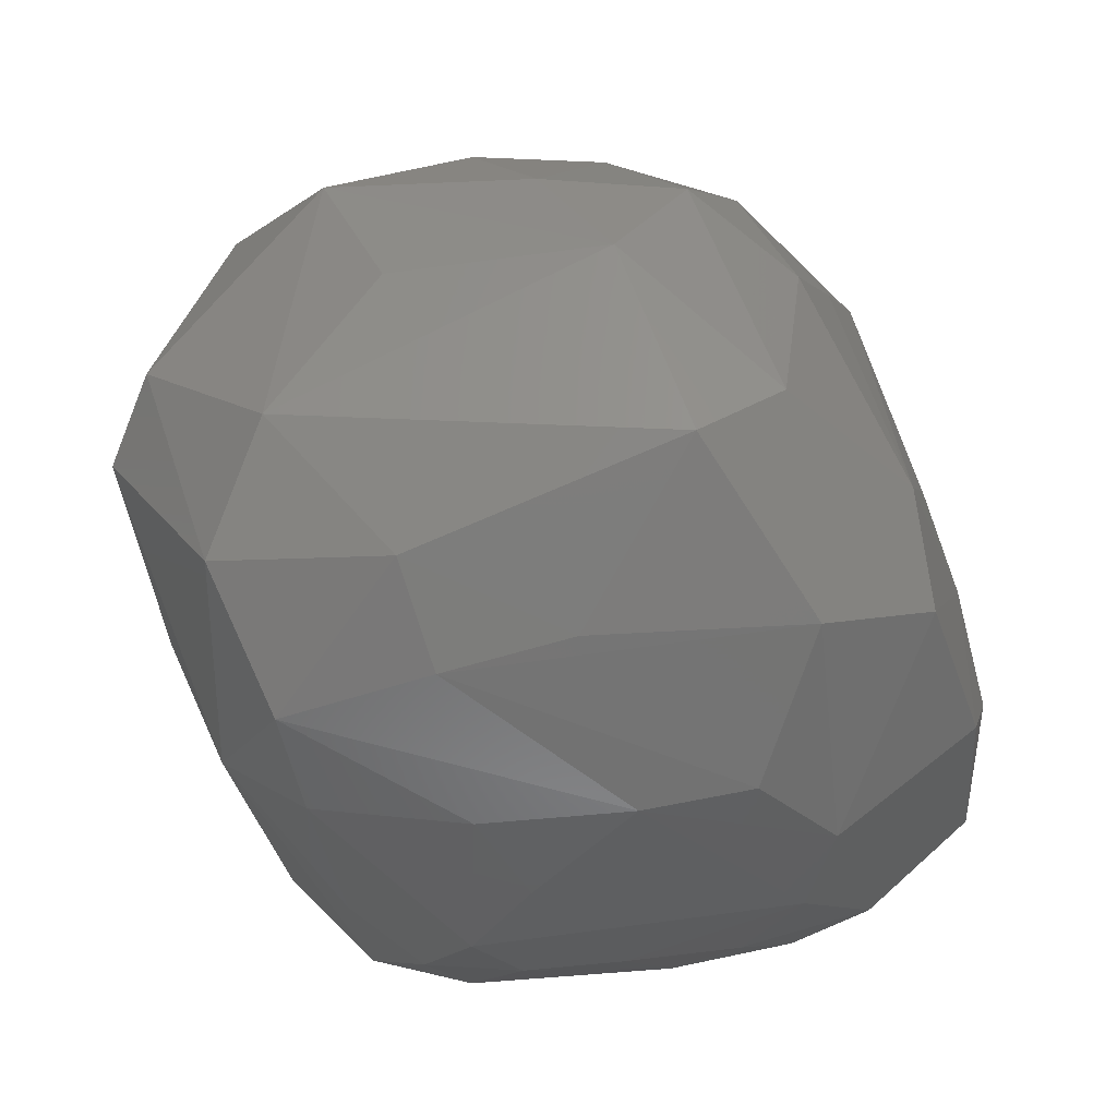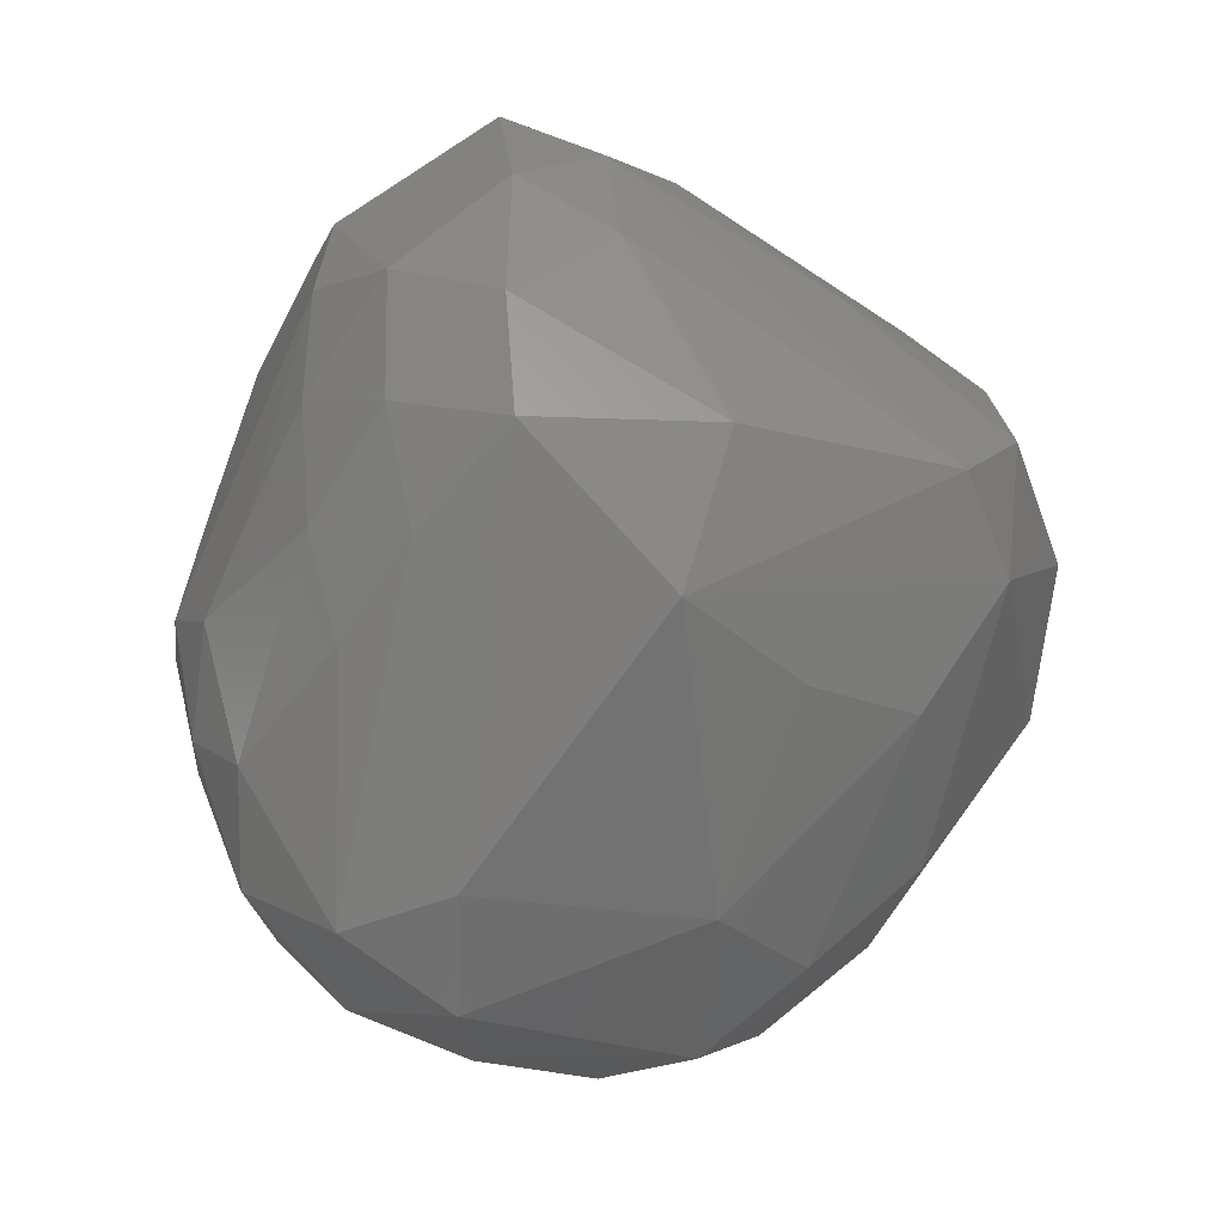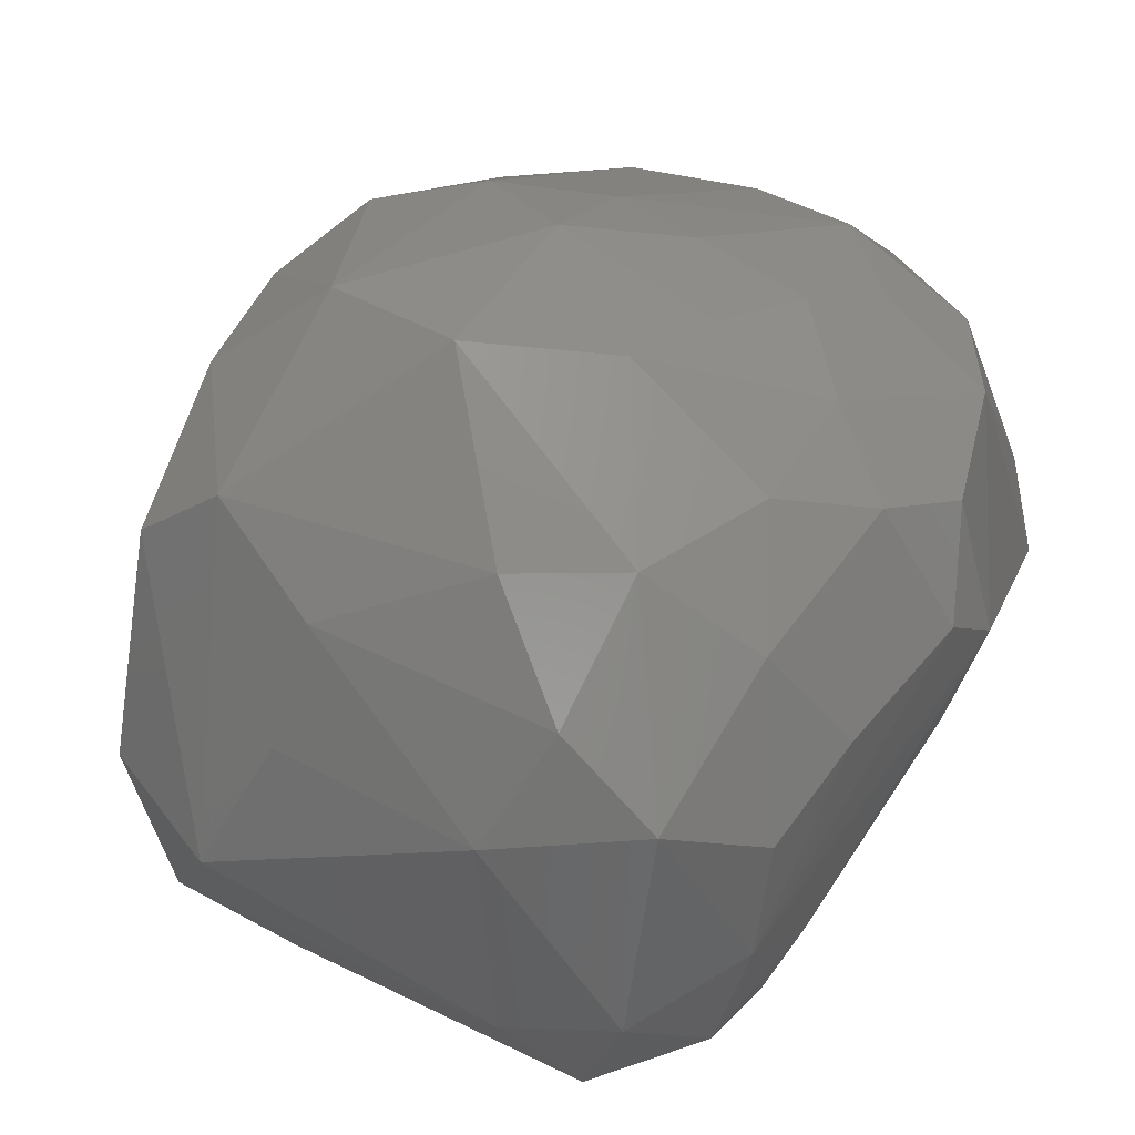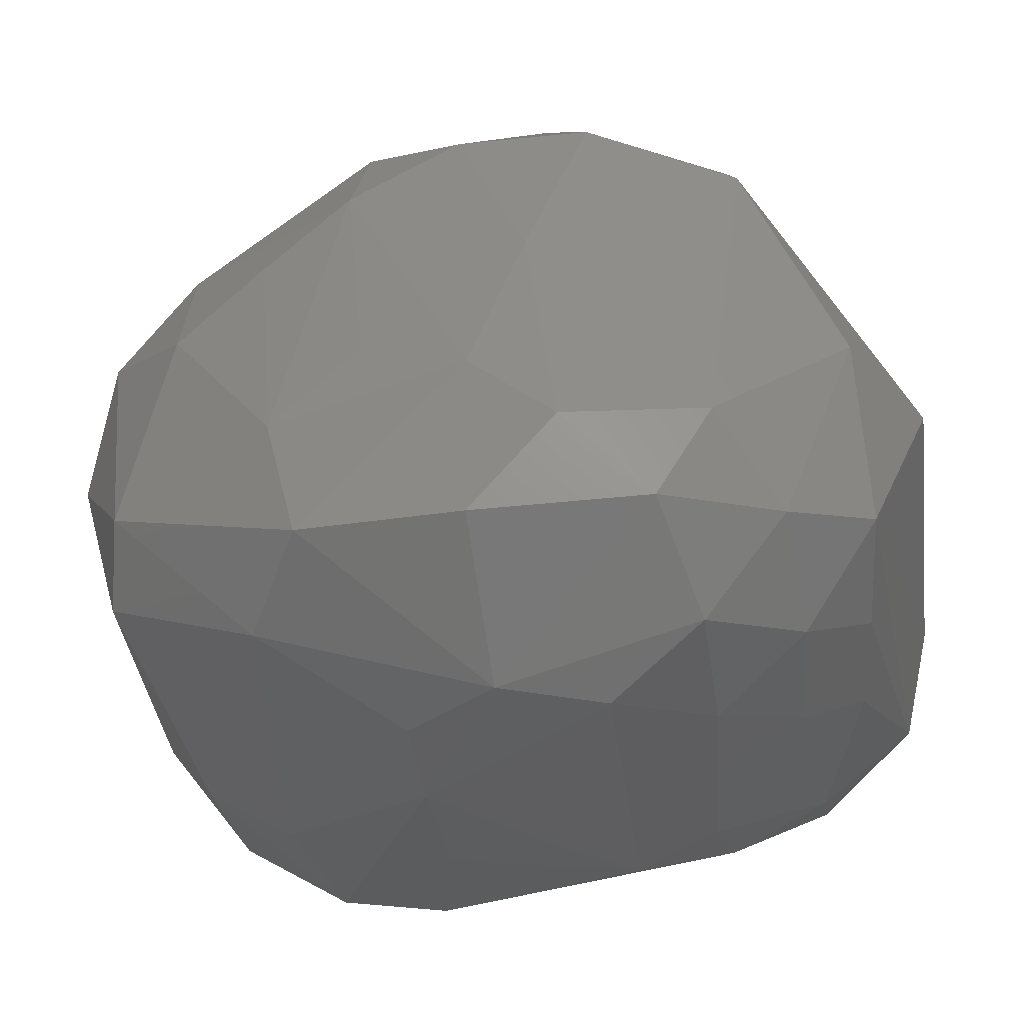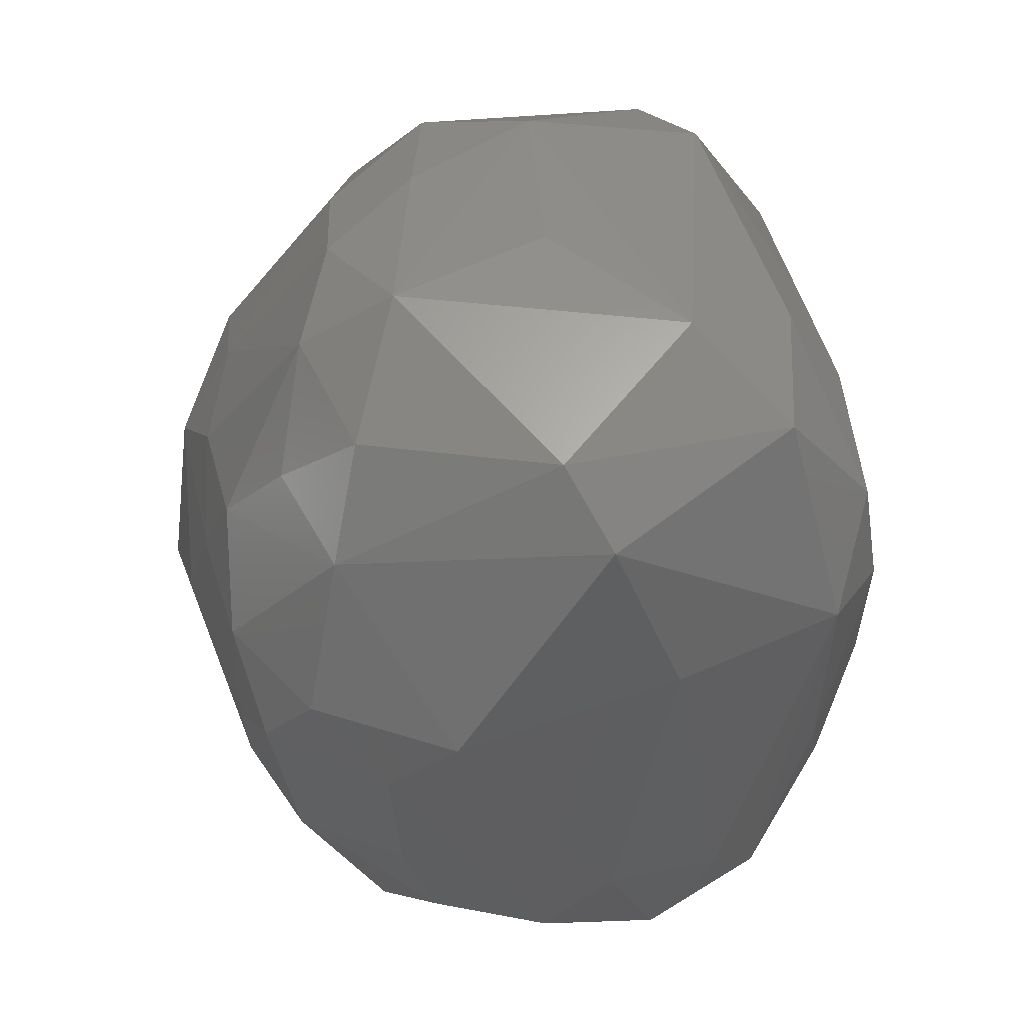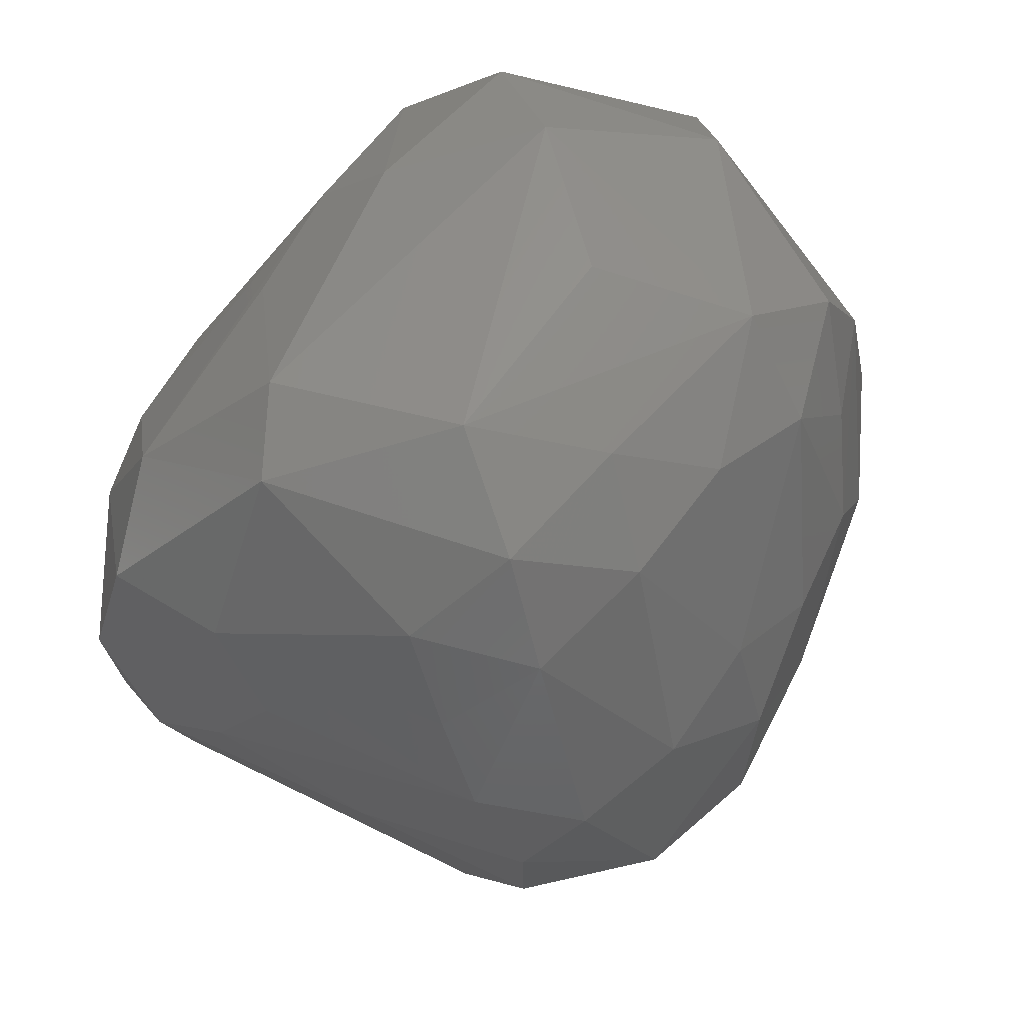
<metadata>
{"format":"stl","ext":"stl","renderer":"f3d","projection":"perspective","resolution":1024,"background":"white","views":[{"elev":48.7,"azim":-179.9,"up":"+Y"},{"elev":-63.2,"azim":-111.0,"up":"+Y"},{"elev":50.7,"azim":17.0,"up":"+Z"},{"elev":-33.2,"azim":-91.5,"up":"+Z"},{"elev":32.4,"azim":87.3,"up":"+Y"},{"elev":76.0,"azim":-52.3,"up":"+Y"}]}
</metadata>
<code>
# stl→obj: 98 verts, 192 faces
v 0.4117 0.2311 0.2743
v 0.4789 0.008385 0.1376
v 0.4897 0.2871 -0.04084
v -0.283 -0.4614 0.01798
v -0.4134 -0.2363 0.2778
v -0.4228 -0.3541 0.01814
v -0.3161 -0.2359 0.3678
v -0.3949 -0.05606 0.3638
v -0.2547 0.4978 -0.1267
v -0.1579 0.5041 -0.1923
v -0.294 0.3245 -0.3029
v 0.2896 -0.4307 -0.1206
v 0.2083 -0.5039 -0.02715
v 0.1628 -0.4974 -0.1692
v 0.03546 -0.4623 0.1821
v 0.2192 -0.428 0.2342
v -0.3644 -0.3774 -0.1809
v 0.2804 -0.2518 0.3364
v 0.3254 -0.3589 0.1655
v 0.2874 0.2334 -0.3612
v 0.3586 0.3683 -0.2547
v 0.359 0.1055 -0.3228
v 0.154 0.4032 -0.277
v 0.2978 0.4736 -0.1399
v -0.263 -0.01522 0.4785
v -0.1038 -0.07869 0.5085
v -0.06061 0.1415 0.4812
v 0.005609 -0.2812 0.4067
v 0.06623 -0.01752 0.4754
v 0.2416 -0.1051 0.407
v 0.2772 0.04724 0.4081
v 0.2094 0.1821 0.4104
v 0.4233 0.0353 0.3095
v -0.4519 0.02181 0.1421
v -0.5191 -0.009948 -0.149
v -0.4866 0.08926 -0.05727
v -0.5011 -0.1159 -0.2417
v -0.5034 -0.181 -0.1284
v -0.4886 0.08818 -0.2582
v -0.285 0.4387 0.1101
v -0.1582 0.5265 0.1589
v -0.4091 0.3127 -0.09648
v -0.4243 0.2765 -0.2452
v -0.3258 0.05302 -0.3839
v -0.1025 0.1285 -0.4046
v -0.2975 -0.07605 -0.386
v -0.07439 0.5627 0.02782
v 0.07095 -0.5111 -0.07541
v -0.1855 -0.3318 0.3163
v 0.2613 0.1027 -0.3832
v 0.2342 -0.1692 -0.3297
v 0.01486 -0.02545 -0.4069
v 0.08529 -0.1349 -0.4068
v -0.09362 -0.2144 -0.3751
v 0.027 -0.2251 -0.3816
v -0.231 -0.2026 -0.3636
v -0.3028 -0.2992 -0.2936
v -0.3842 -0.1752 -0.3284
v -0.08438 -0.3972 -0.2605
v 0.09282 -0.3696 -0.3073
v 0.3215 -0.4023 0.02497
v 0.4466 0.3785 0.01502
v 0.2519 0.4922 0.1997
v -0.03703 0.3273 -0.3224
v -0.1732 0.245 0.4222
v -0.3046 0.2112 0.3879
v -0.03076 0.2698 0.4148
v -0.0678 0.4639 0.2772
v -0.3707 0.233 0.269
v -0.3819 0.1019 0.3516
v 0.1016 -0.3855 0.3106
v 0.1403 -0.238 0.4065
v 0.1319 0.08586 0.4467
v 0.07754 0.2083 0.4391
v 0.2103 0.4097 0.3114
v 0.2859 0.2754 0.3371
v 0.3524 -0.05251 0.3697
v 0.4448 -0.06561 0.2204
v 0.3659 0.3637 0.2465
v -0.4373 0.2097 -0.006819
v -0.4383 -0.2654 -0.2207
v -0.3316 0.3345 0.1913
v -0.2327 0.1486 -0.3888
v 0.01025 0.527 0.1751
v 0.1754 0.5257 0.02078
v 0.1462 -0.2585 -0.3518
v -0.2095 -0.4013 0.1801
v 0.07718 0.09715 -0.4
v -0.1541 -0.3123 -0.3219
v 0.219 -0.39 -0.2608
v 0.3182 -0.3084 -0.1961
v 0.3591 -0.3001 -0.05986
v 0.4376 0.07337 -0.1259
v -0.2203 -0.3887 -0.232
v 0.1137 0.2966 -0.3497
v -0.2215 0.4278 0.2517
v 0.08527 0.4709 0.2782
v 0.3755 -0.2345 0.2072
f 1 2 3
f 4 5 6
f 5 4 7
f 5 7 8
f 9 10 11
f 12 13 14
f 15 13 16
f 17 4 6
f 18 16 19
f 20 21 22
f 22 21 3
f 21 20 23
f 24 23 10
f 23 24 21
f 7 25 8
f 25 7 26
f 27 25 26
f 28 26 7
f 26 29 27
f 30 31 29
f 31 1 32
f 1 31 33
f 2 1 33
f 34 5 8
f 34 35 5
f 34 36 35
f 35 37 38
f 38 5 35
f 6 5 38
f 35 39 37
f 39 35 36
f 40 41 9
f 42 40 9
f 9 43 42
f 43 9 11
f 36 43 39
f 42 43 36
f 43 44 39
f 11 44 43
f 39 44 37
f 44 45 46
f 41 47 9
f 10 9 47
f 10 47 24
f 14 13 48
f 14 48 17
f 17 48 4
f 13 15 48
f 4 48 15
f 7 49 28
f 20 22 50
f 50 22 51
f 45 52 46
f 53 46 52
f 53 54 46
f 55 54 53
f 46 54 56
f 57 58 56
f 46 56 58
f 58 44 46
f 37 44 58
f 14 59 60
f 13 12 61
f 61 16 13
f 19 16 61
f 62 21 24
f 21 62 3
f 24 63 62
f 3 62 1
f 11 10 64
f 64 10 23
f 25 65 66
f 65 25 27
f 67 65 27
f 65 67 68
f 69 70 66
f 70 25 66
f 8 25 70
f 8 70 34
f 70 69 36
f 34 70 36
f 71 15 16
f 49 15 71
f 28 49 71
f 26 28 72
f 30 72 18
f 72 29 26
f 29 72 30
f 72 28 71
f 71 16 72
f 18 72 16
f 29 73 27
f 73 29 31
f 32 73 31
f 74 32 75
f 75 67 74
f 74 67 27
f 27 73 74
f 73 32 74
f 76 75 32
f 32 1 76
f 31 30 77
f 33 31 77
f 77 30 18
f 78 33 77
f 33 78 2
f 61 2 78
f 75 79 63
f 62 63 79
f 79 1 62
f 79 75 76
f 76 1 79
f 80 36 69
f 80 69 42
f 36 80 42
f 37 81 38
f 58 81 37
f 38 81 6
f 6 81 17
f 81 58 57
f 81 57 17
f 82 40 42
f 69 82 42
f 44 11 83
f 83 45 44
f 47 41 84
f 47 84 63
f 68 84 41
f 85 47 63
f 85 24 47
f 63 24 85
f 86 60 55
f 53 86 55
f 51 86 50
f 53 50 86
f 15 87 4
f 87 15 49
f 87 7 4
f 49 7 87
f 45 20 88
f 50 88 20
f 45 88 52
f 53 52 88
f 53 88 50
f 55 60 89
f 54 55 89
f 54 89 56
f 57 56 89
f 89 60 59
f 51 22 90
f 91 90 22
f 90 86 51
f 86 90 60
f 14 60 90
f 90 12 14
f 91 12 90
f 12 91 92
f 92 61 12
f 92 2 61
f 22 93 91
f 3 93 22
f 93 92 91
f 2 93 3
f 93 2 92
f 17 57 94
f 89 94 57
f 59 94 89
f 17 94 14
f 59 14 94
f 45 95 20
f 95 45 83
f 64 23 95
f 23 20 95
f 83 11 95
f 95 11 64
f 41 96 68
f 96 65 68
f 66 65 96
f 40 96 41
f 96 40 82
f 66 96 69
f 82 69 96
f 63 97 75
f 68 97 84
f 97 63 84
f 97 68 67
f 67 75 97
f 77 98 78
f 98 77 18
f 19 98 18
f 78 98 61
f 98 19 61

</code>
